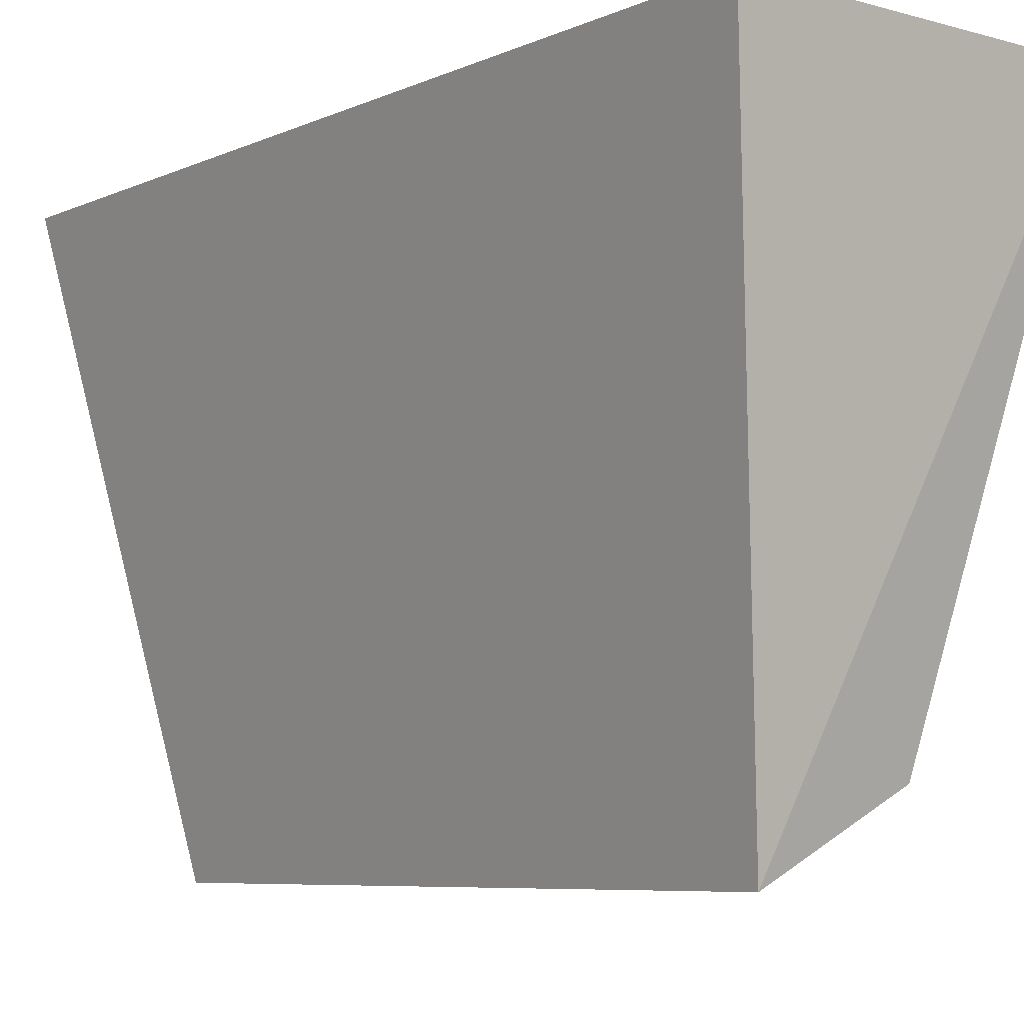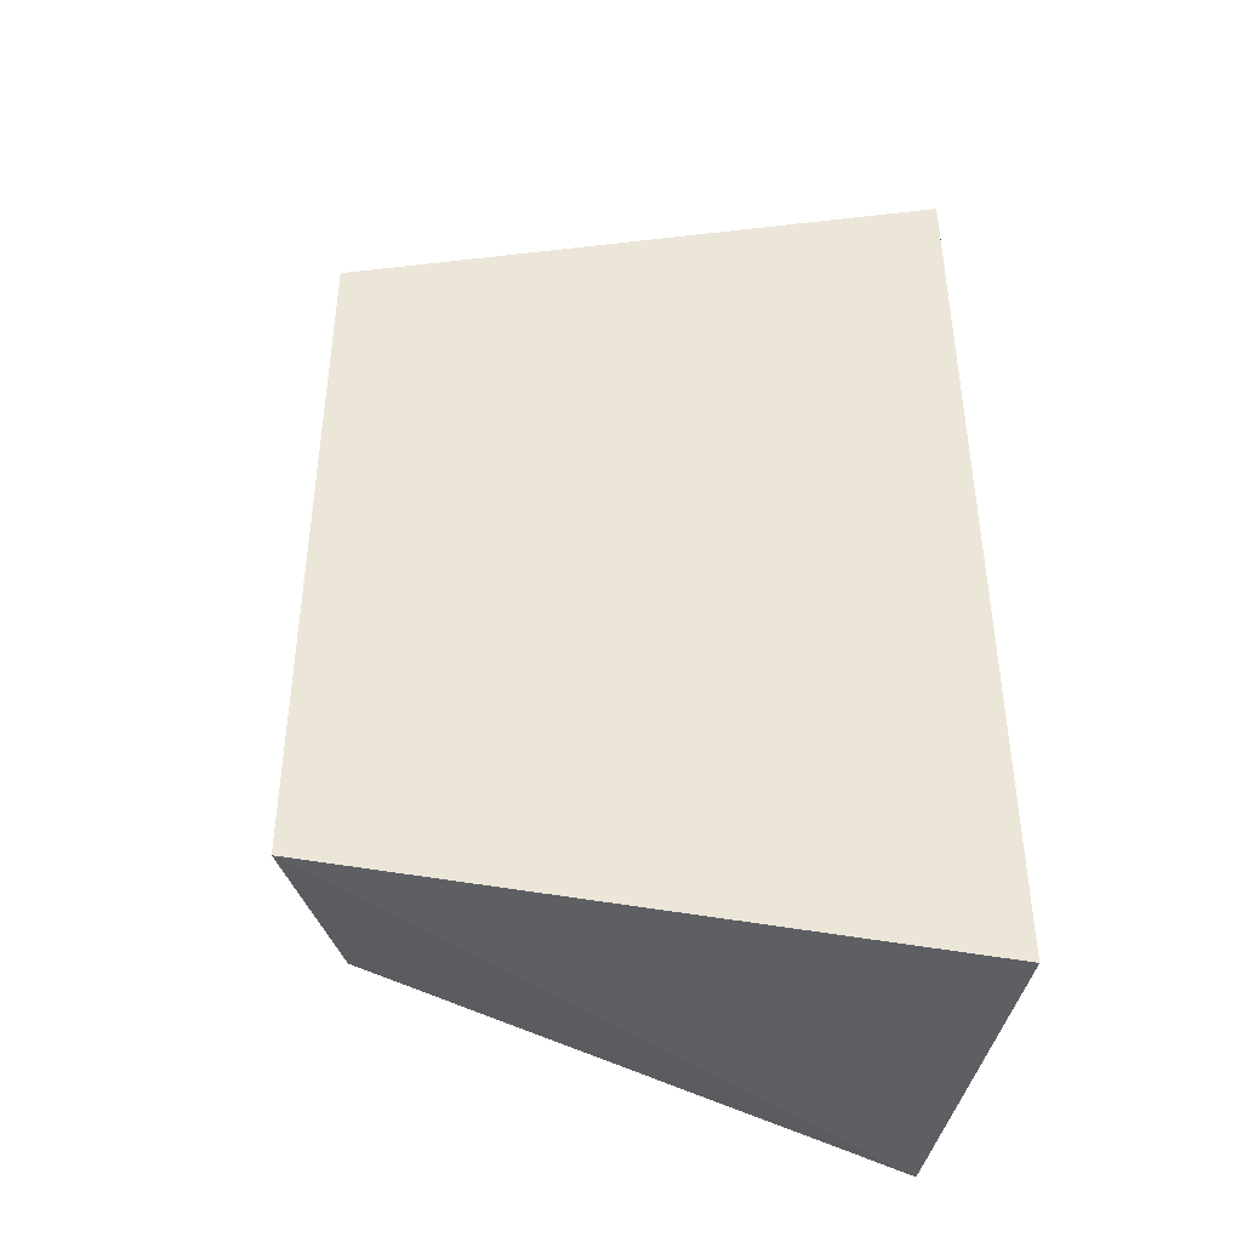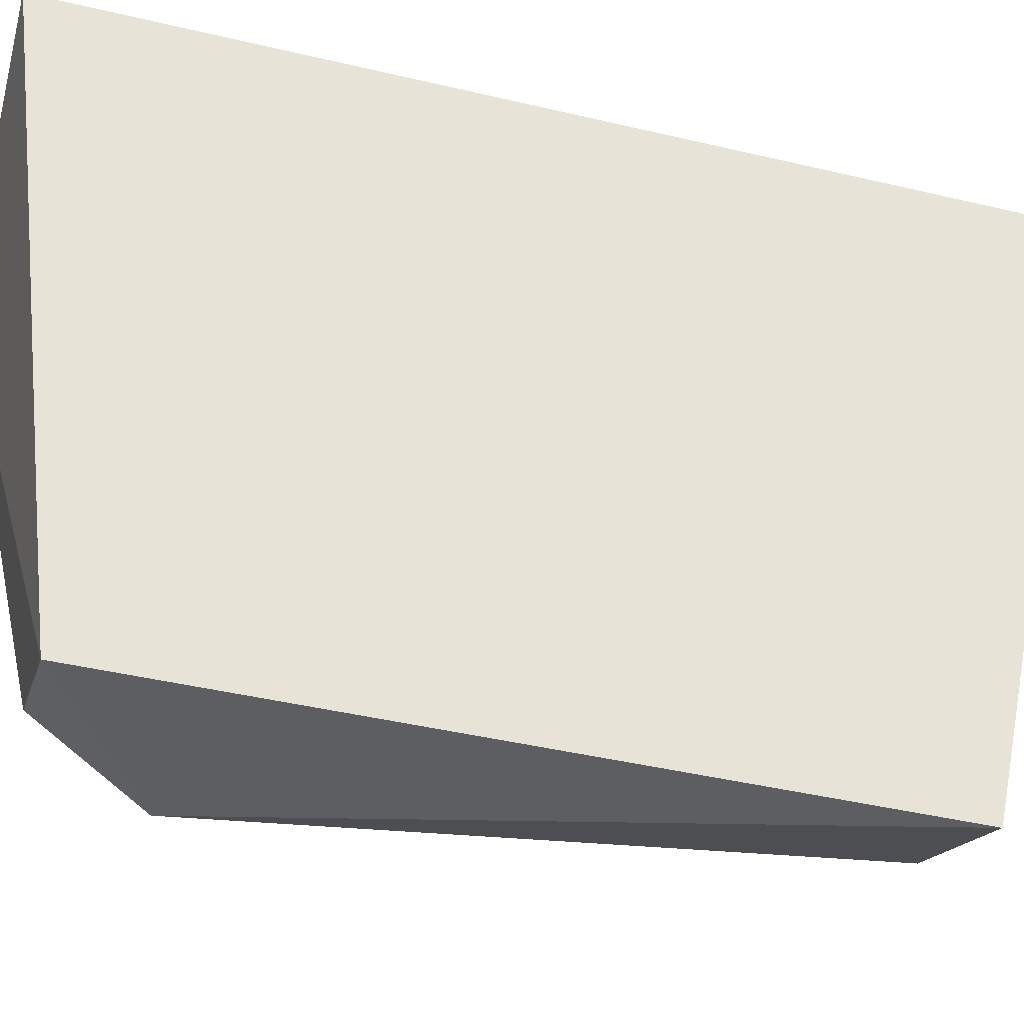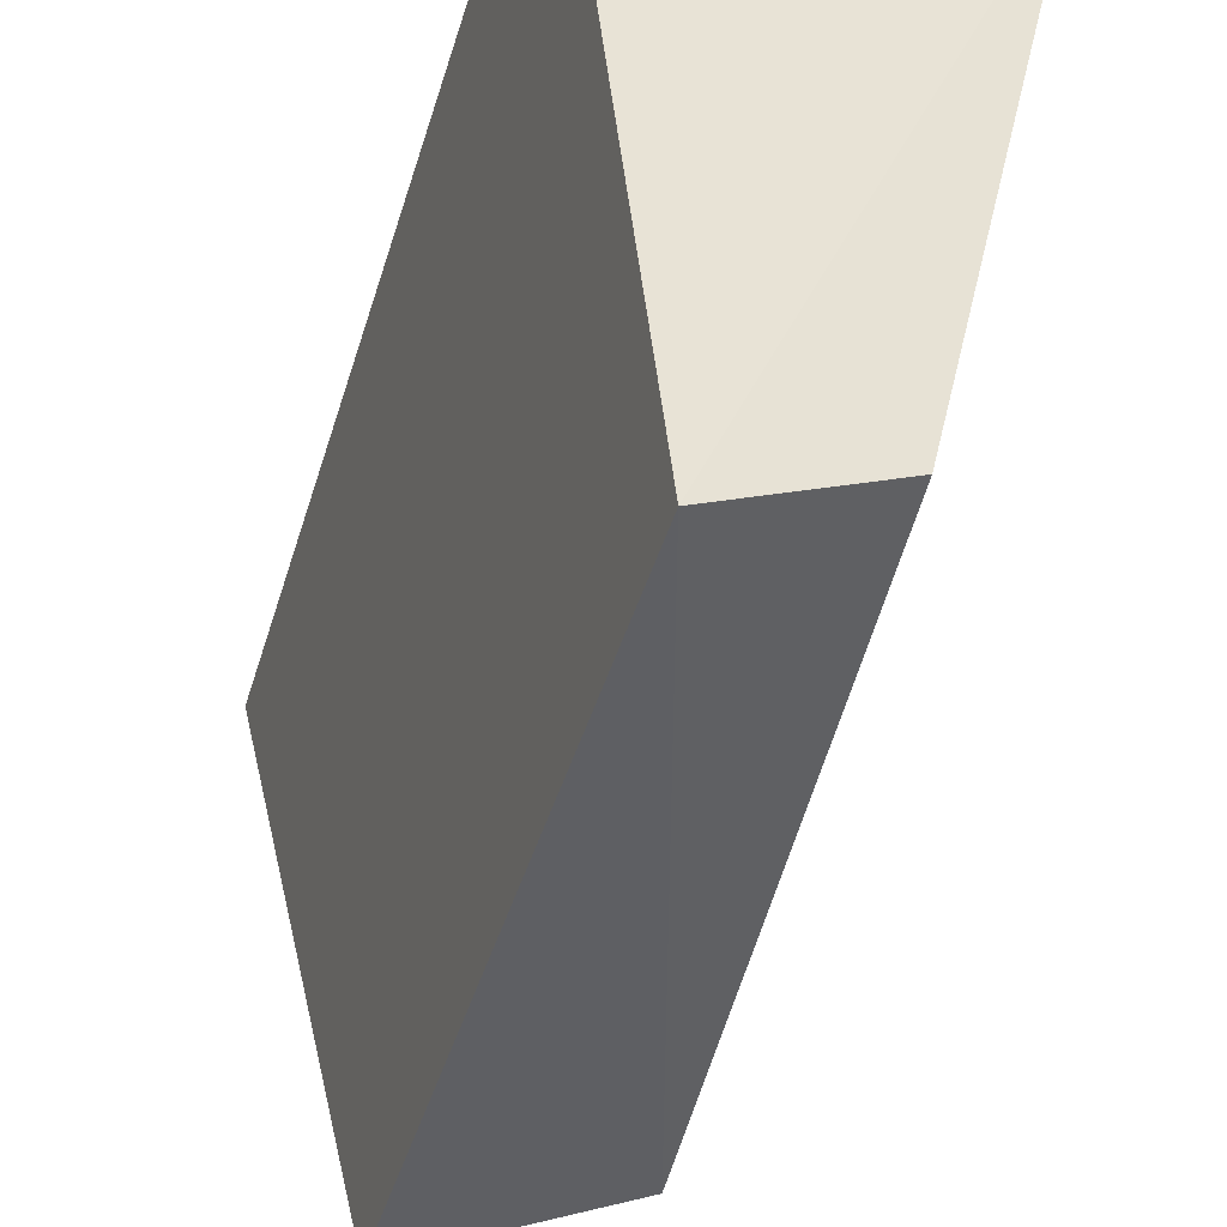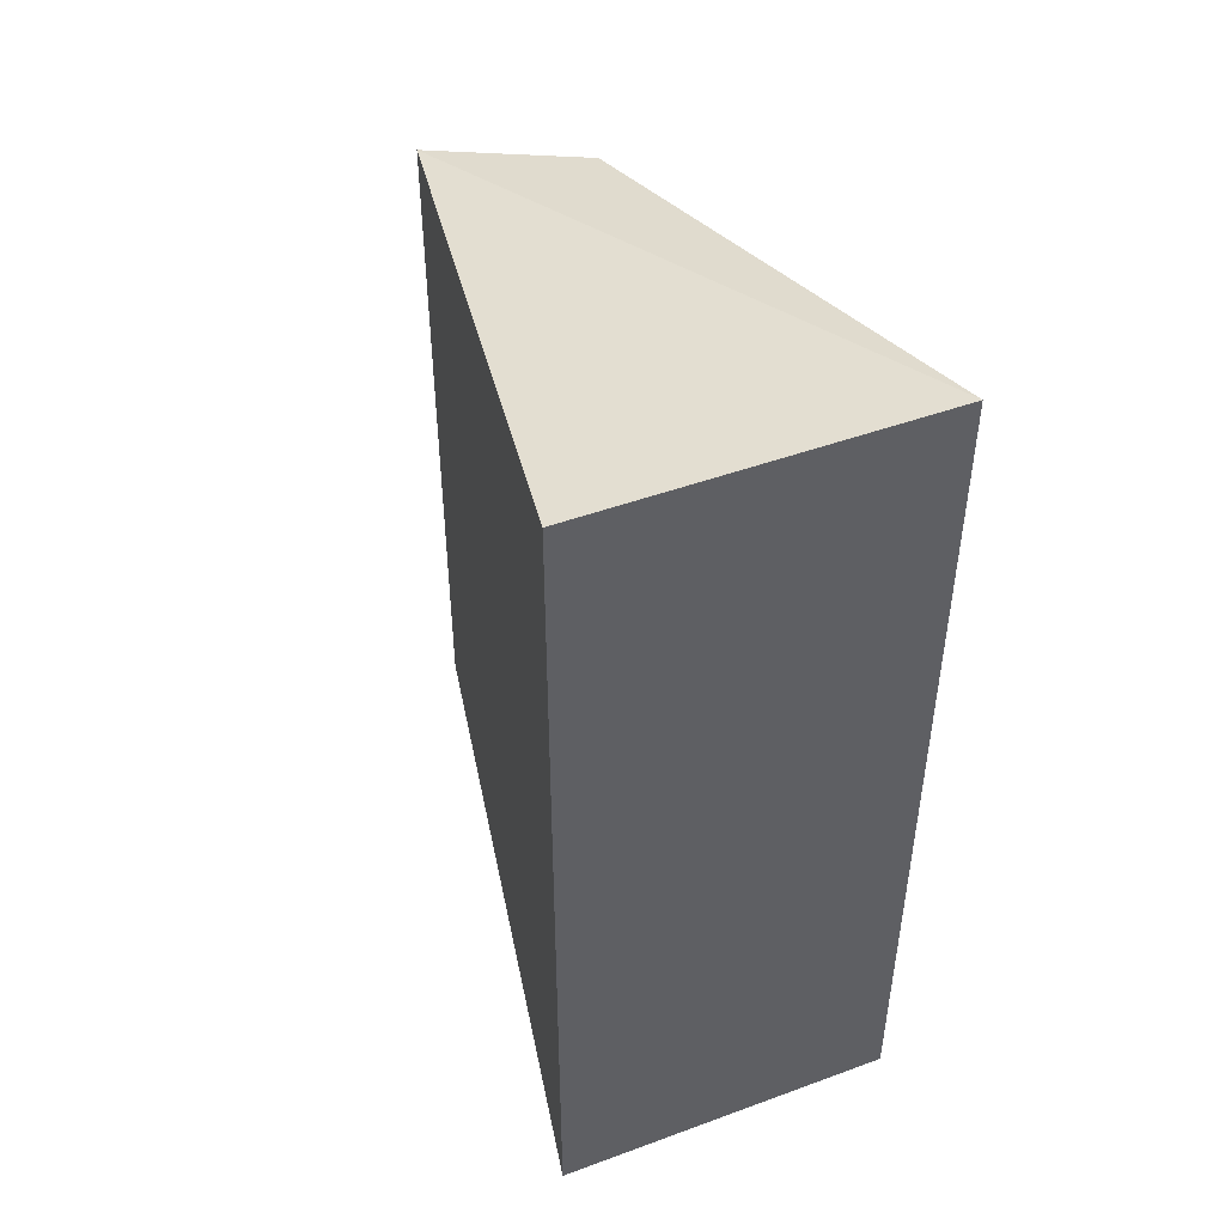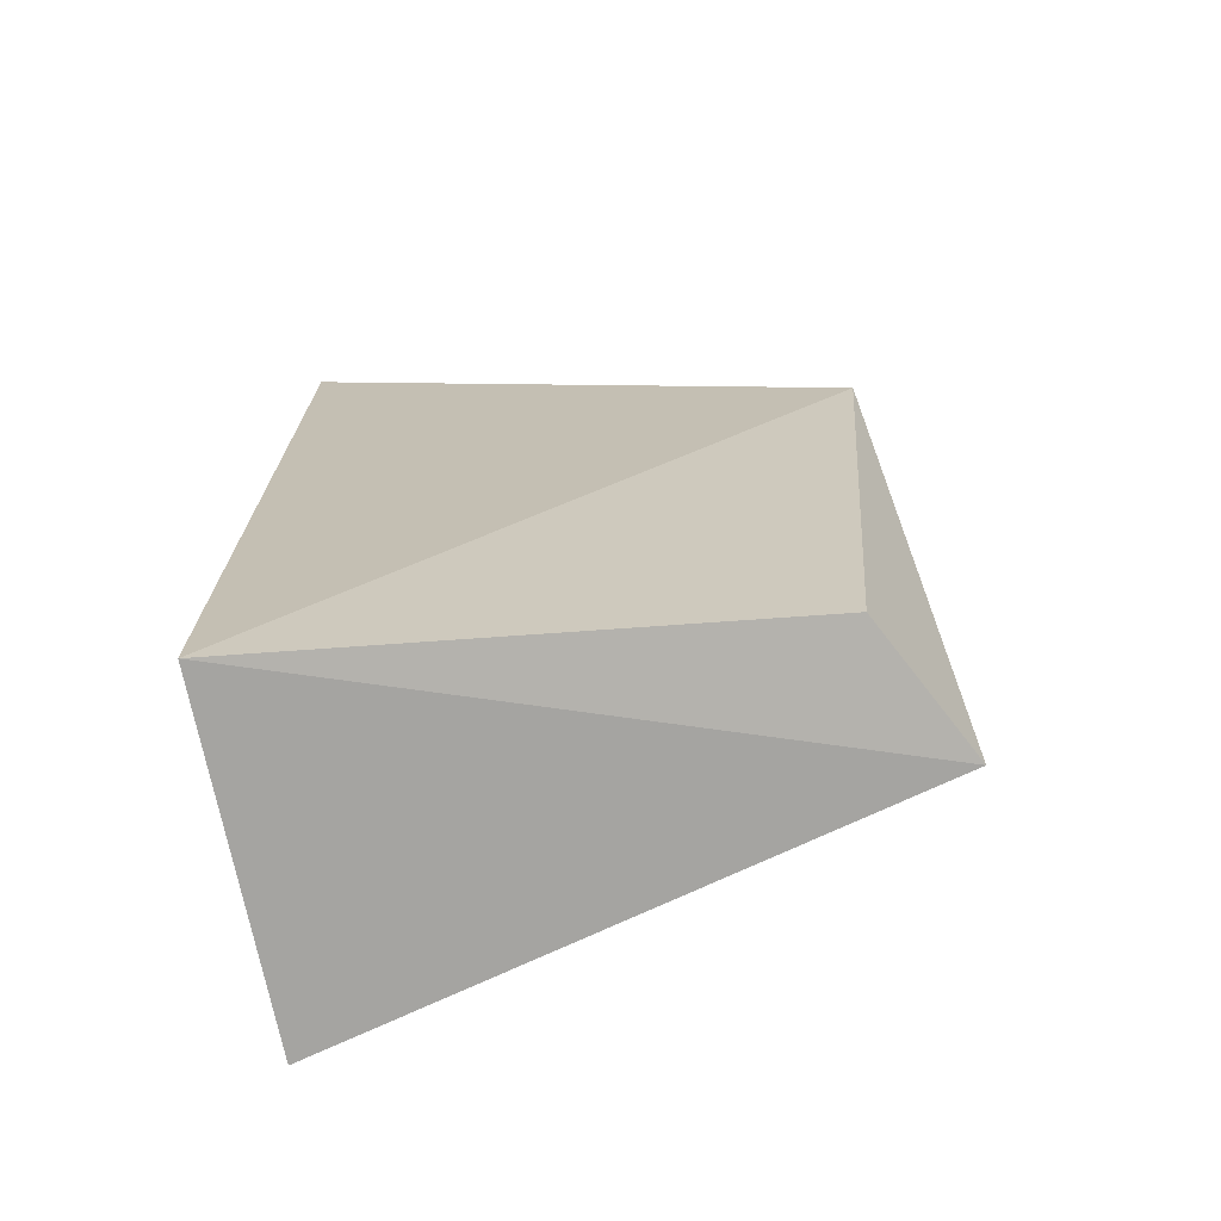
<metadata>
{"format":"obj","ext":"obj","renderer":"f3d","projection":"perspective","resolution":1024,"background":"white","views":[{"elev":-7.0,"azim":141.4,"up":"+Y"},{"elev":-40.9,"azim":79.8,"up":"+Z"},{"elev":-44.1,"azim":74.6,"up":"+Y"},{"elev":-46.6,"azim":163.3,"up":"+Y"},{"elev":47.0,"azim":157.5,"up":"+Z"},{"elev":-71.2,"azim":-79.0,"up":"+Z"}]}
</metadata>
<code>
v -0.4258 -0.05678 0.03034
v -0.4167 -0.005815 -0.03901
v -0.4167 -0.005815 0.03901
v -0.447 -0.005815 0.03901
v -0.4385 -0.05036 -0.03034
v -0.4258 -0.05678 -0.03034
v -0.4411 -0.055 0.02127
v -0.447 -0.005815 -0.03901
v -0.4385 -0.05036 0.03034
f 1 2 3
f 1 3 4
f 6 2 1
f 7 6 1
f 7 5 6
f 8 6 5
f 8 2 6
f 8 3 2
f 8 4 3
f 8 7 4
f 8 5 7
f 9 7 1
f 9 1 4
f 9 4 7

</code>
